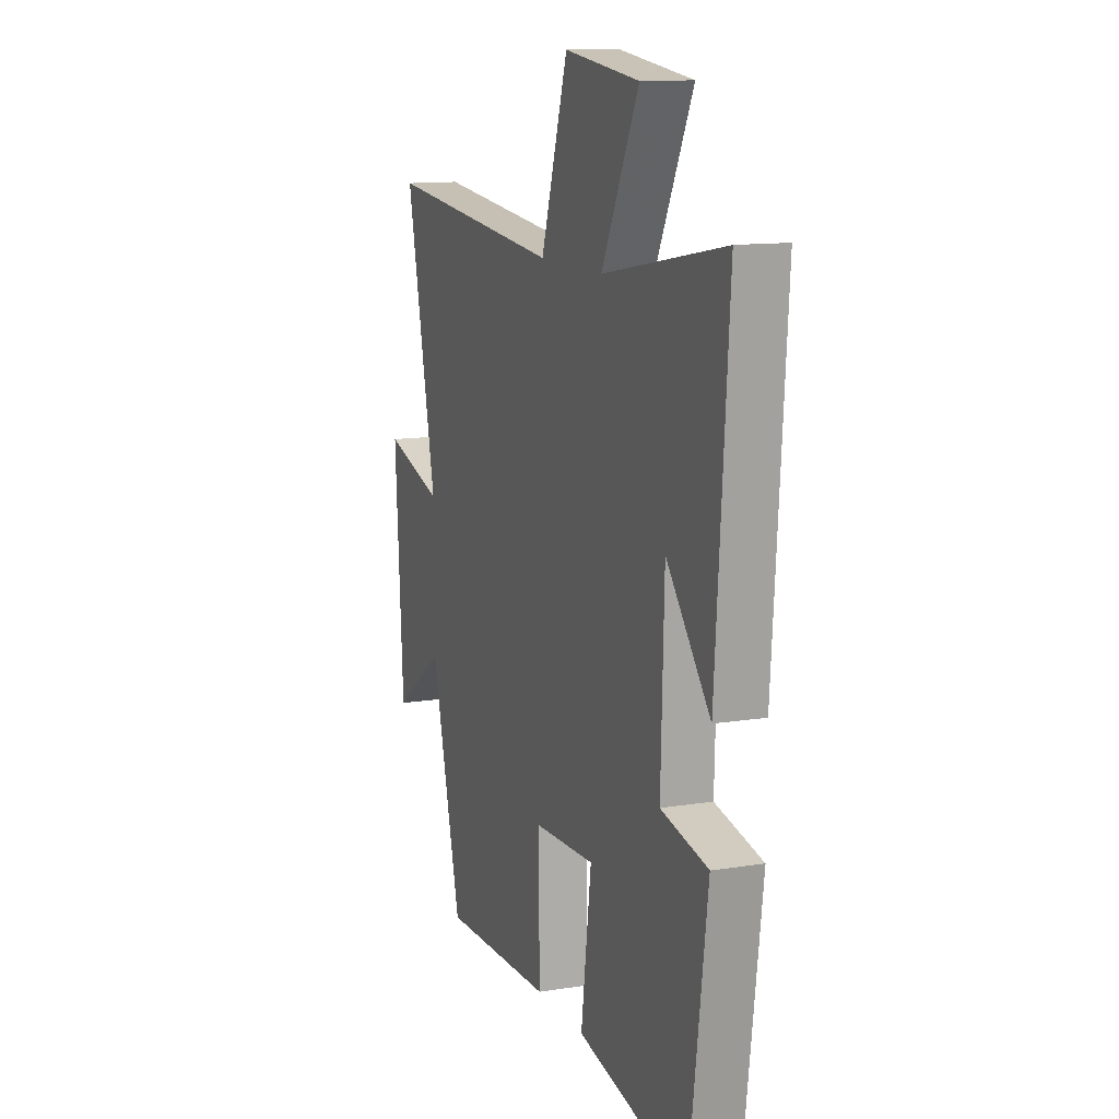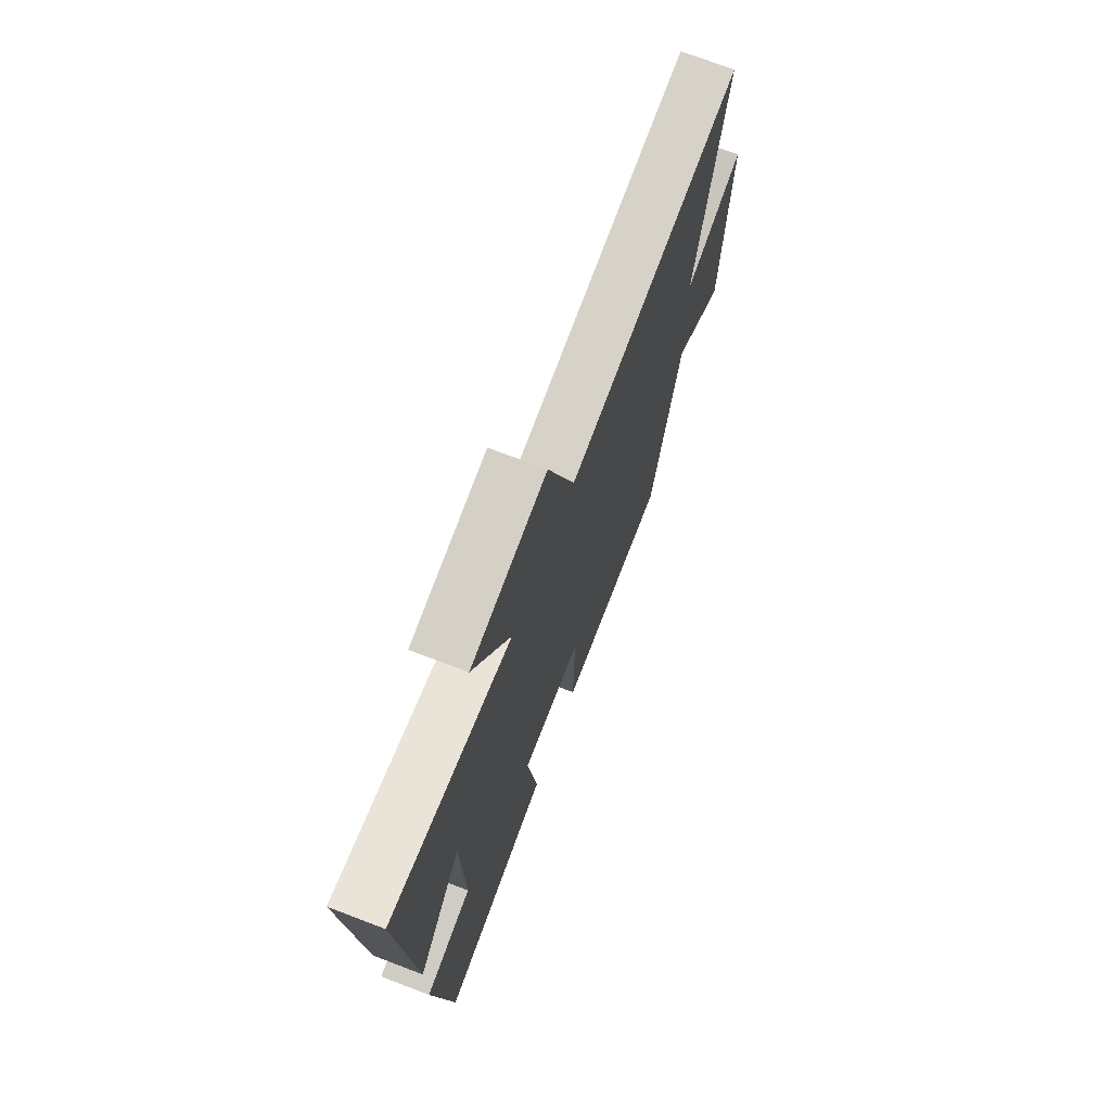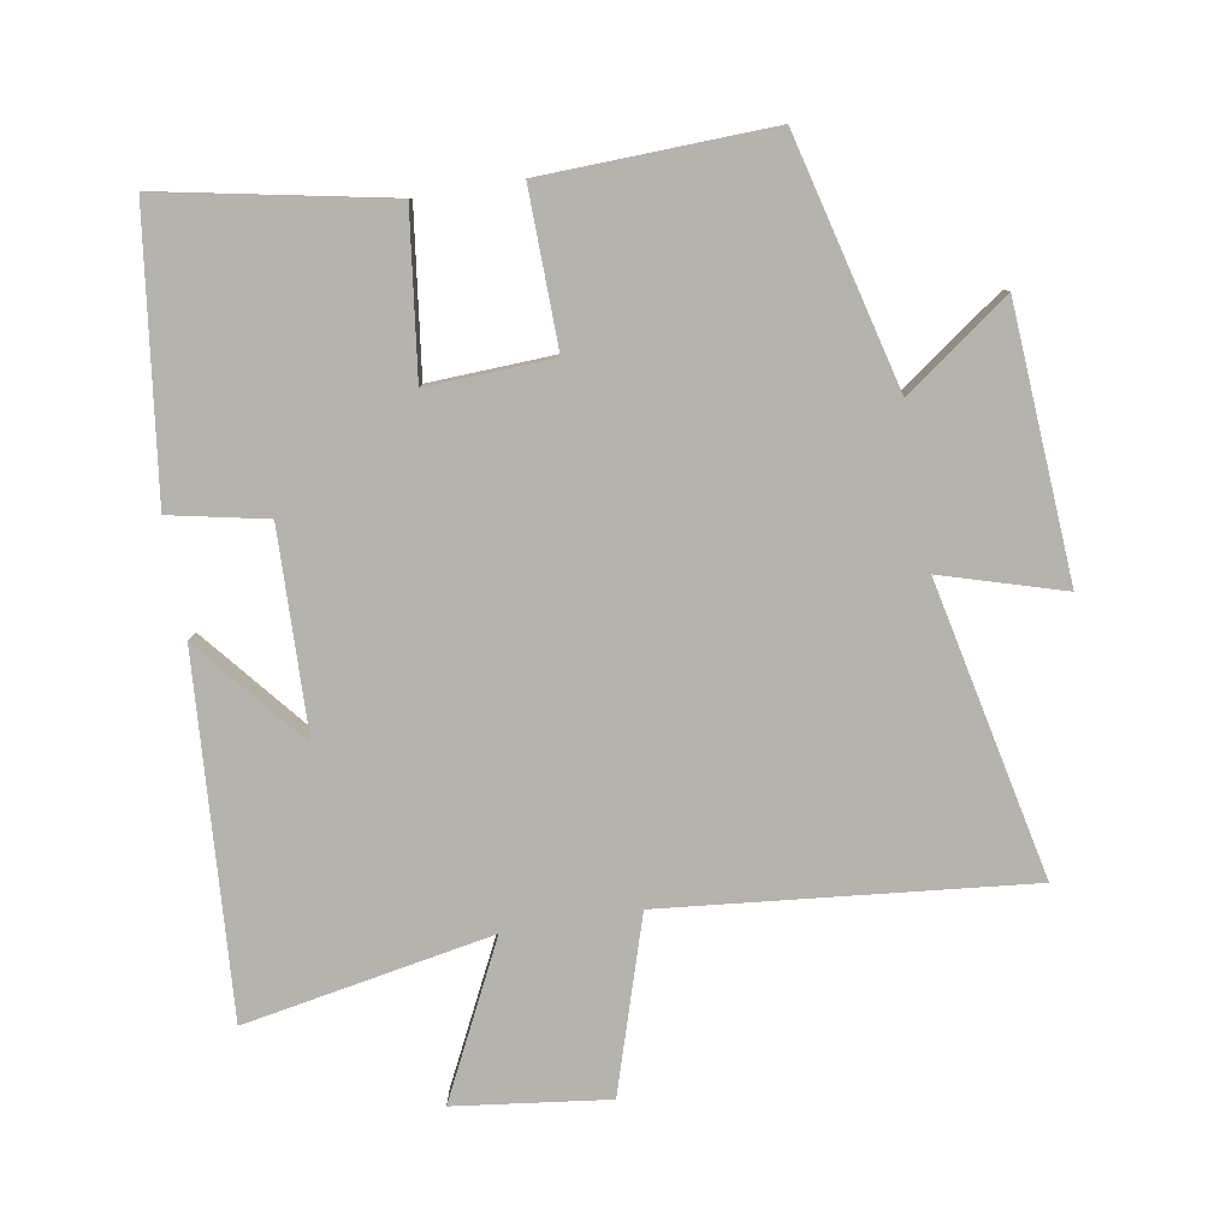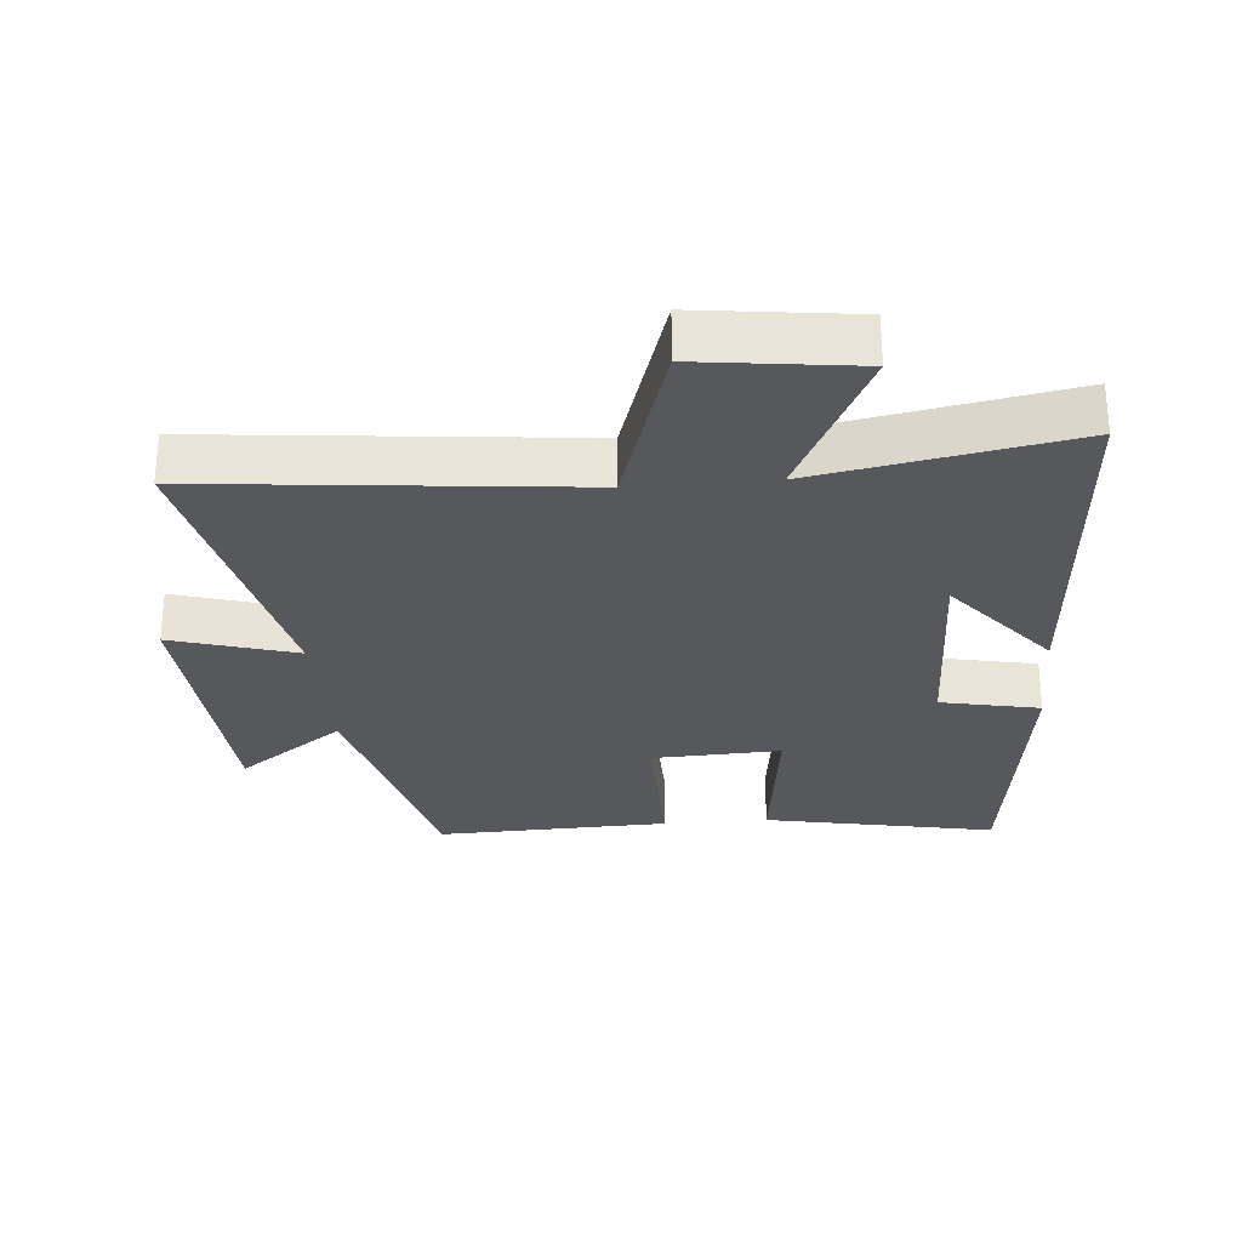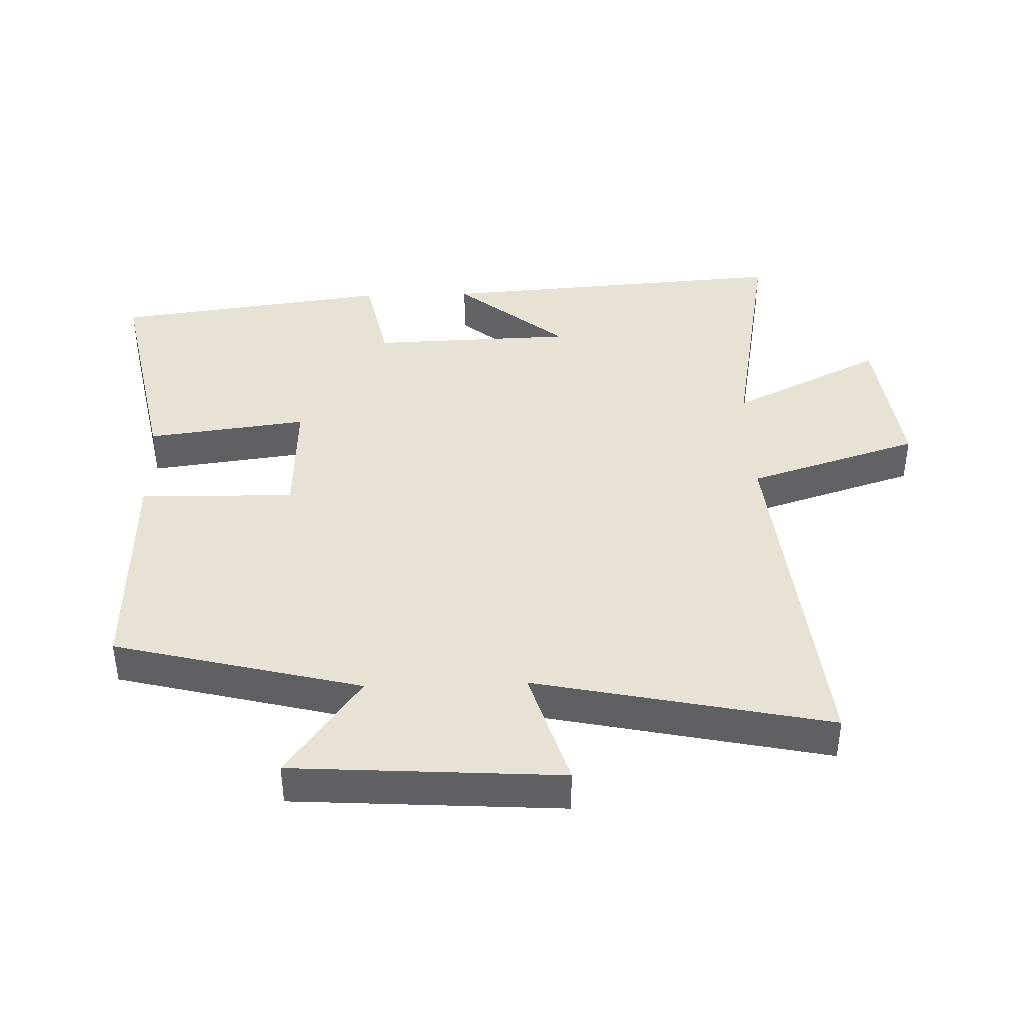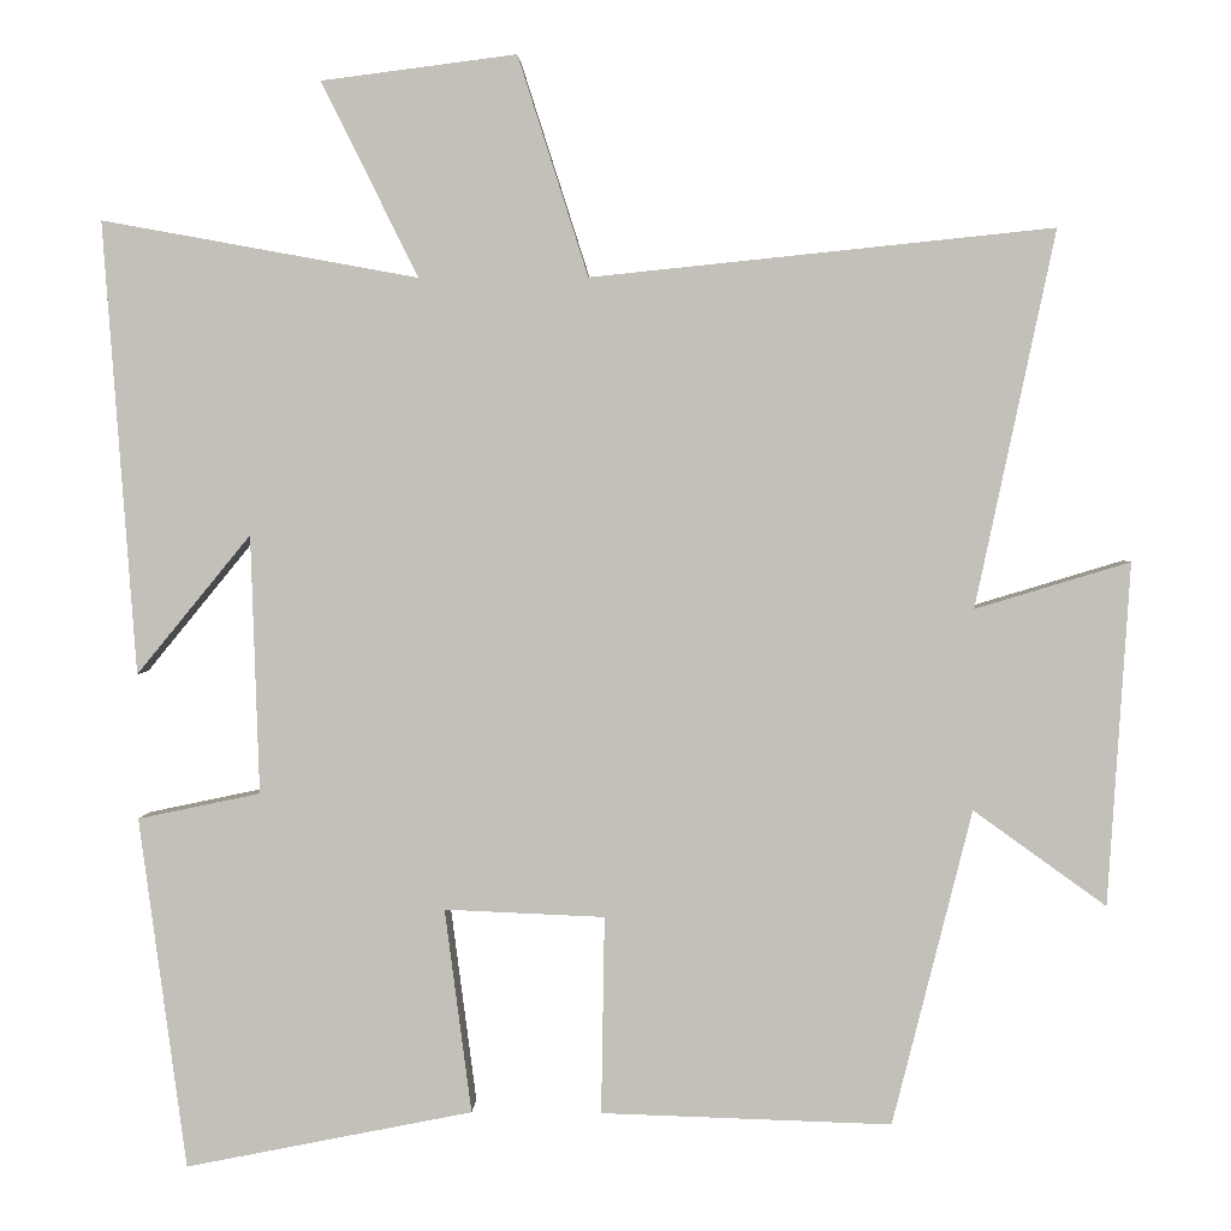
<metadata>
{"format":"obj","ext":"obj","renderer":"f3d","projection":"perspective","resolution":1024,"background":"white","views":[{"elev":12.3,"azim":69.1,"up":"+Z"},{"elev":71.9,"azim":110.9,"up":"+Z"},{"elev":-80.0,"azim":-170.2,"up":"+Y"},{"elev":-28.3,"azim":5.0,"up":"+Y"},{"elev":40.6,"azim":-91.7,"up":"+Y"},{"elev":2.6,"azim":-178.0,"up":"+Z"}]}
</metadata>
<code>
v -0.595 0.07 0.557
v -0.042 0.07 0.5
v 0.042 0.07 0.763
v 0.276 0.07 0.733
v 0.16 0.07 0.5
v 0.539 0.07 0.569
v 0.5 0.07 0.027
v 0.363 0.07 0.194
v 0.353 0.07 -0.116
v 0.5 0.07 -0.147
v 0.444 0.07 -0.569
v 0.099 0.07 -0.5
v 0.131 0.07 -0.255
v -0.061 0.07 -0.263
v -0.057 0.07 -0.5
v -0.405 0.07 -0.511
v -0.5 0.07 -0.133
v -0.659 0.07 -0.247
v -0.685 0.07 0.163
v -0.5 0.07 0.107
v -0.595 0 0.557
v -0.042 0 0.5
v 0.042 0 0.763
v 0.276 0 0.733
v 0.16 0 0.5
v 0.539 0 0.569
v 0.5 0 0.027
v 0.363 0 0.194
v 0.353 0 -0.116
v 0.5 0 -0.147
v 0.444 0 -0.569
v 0.099 0 -0.5
v 0.131 0 -0.255
v -0.061 0 -0.263
v -0.057 0 -0.5
v -0.405 0 -0.511
v -0.5 0 -0.133
v -0.659 0 -0.247
v -0.685 0 0.163
v -0.5 0 0.107
f 17 18 19 20
f 15 16 17 20
f 14 15 20 1
f 13 14 1 2
f 10 11 12 13
f 9 10 13
f 8 9 13 2
f 5 6 7 8
f 5 8 2
f 2 3 4 5
f 40 39 38 37
f 40 37 36 35
f 21 40 35 34
f 22 21 34 33
f 33 32 31 30
f 33 30 29
f 22 33 29 28
f 28 27 26 25
f 22 28 25
f 25 24 23 22
f 1 21 22 2
f 2 22 23 3
f 3 23 24 4
f 4 24 25 5
f 5 25 26 6
f 6 26 27 7
f 7 27 28 8
f 8 28 29 9
f 9 29 30 10
f 10 30 31 11
f 11 31 32 12
f 12 32 33 13
f 13 33 34 14
f 14 34 35 15
f 15 35 36 16
f 16 36 37 17
f 17 37 38 18
f 18 38 39 19
f 19 39 40 20
f 20 40 21 1

</code>
